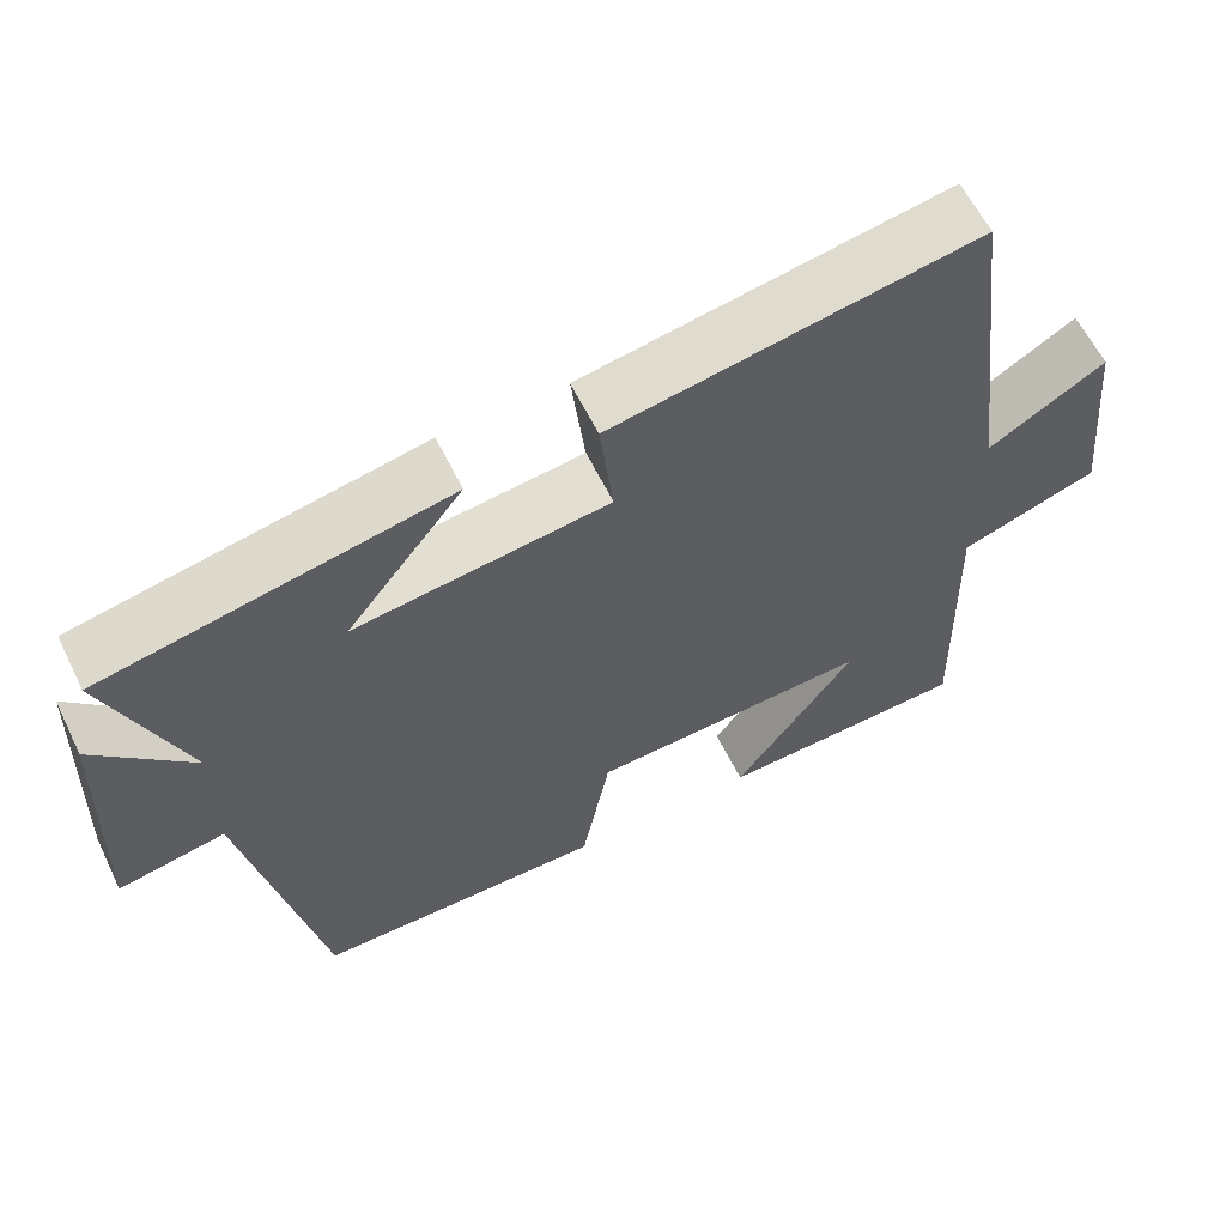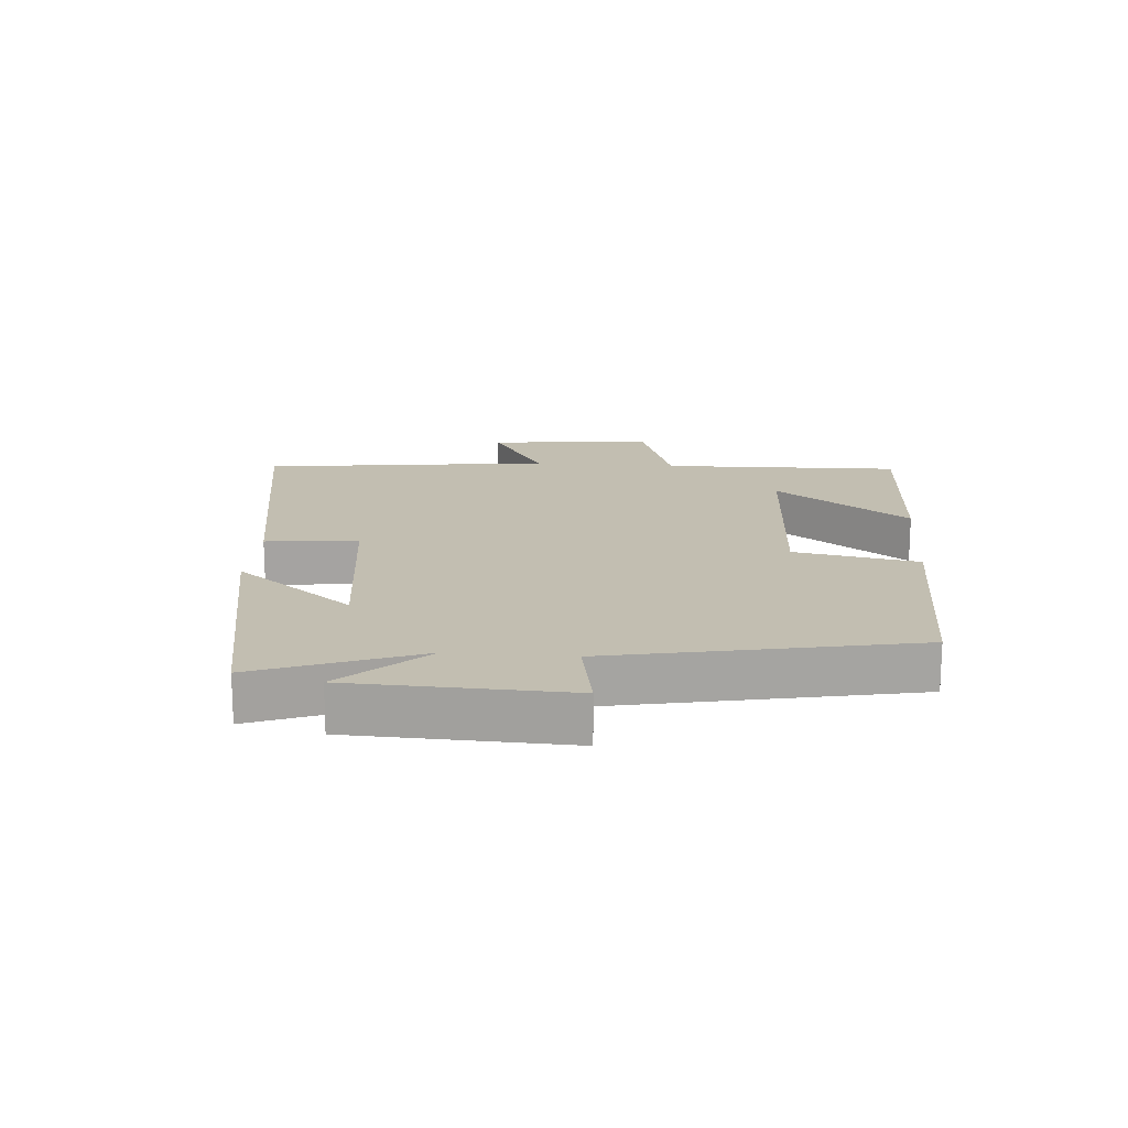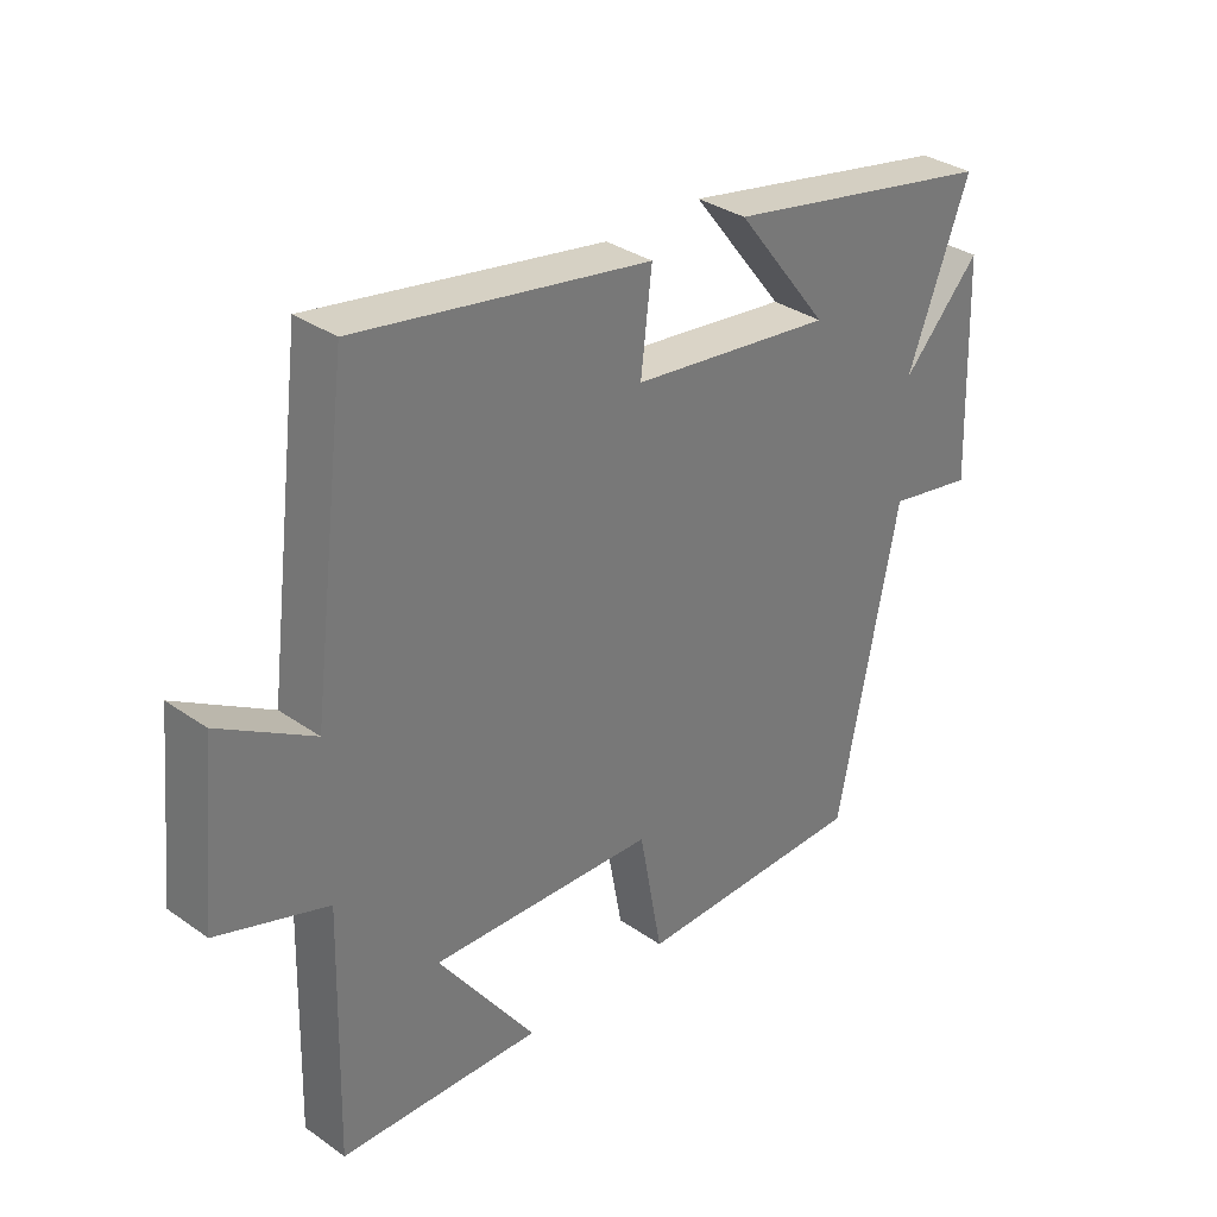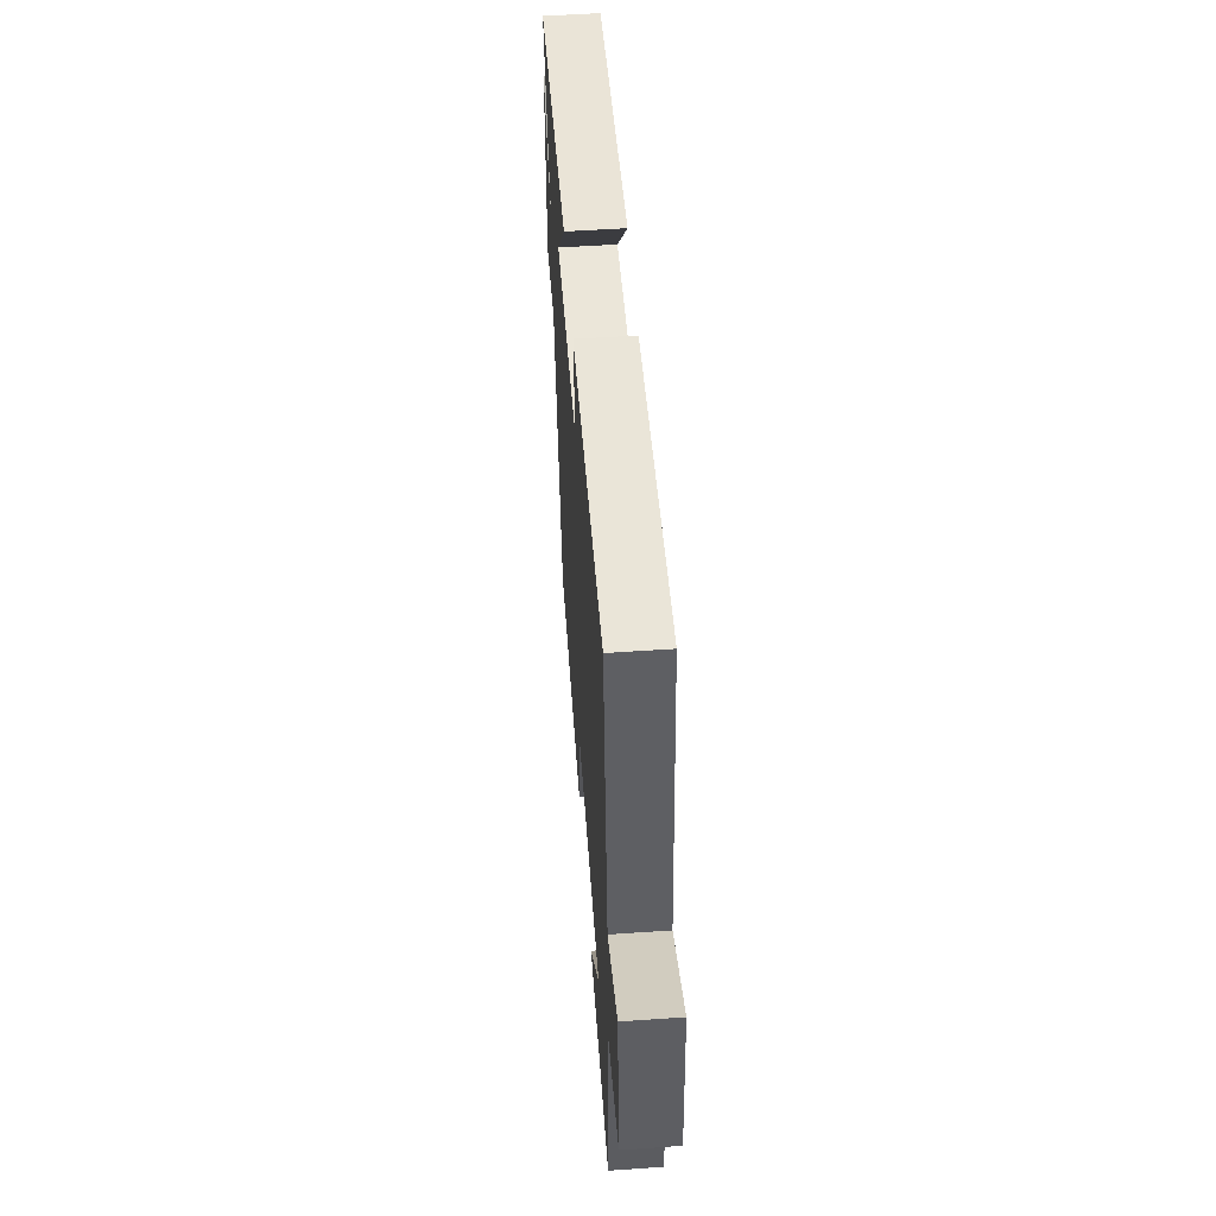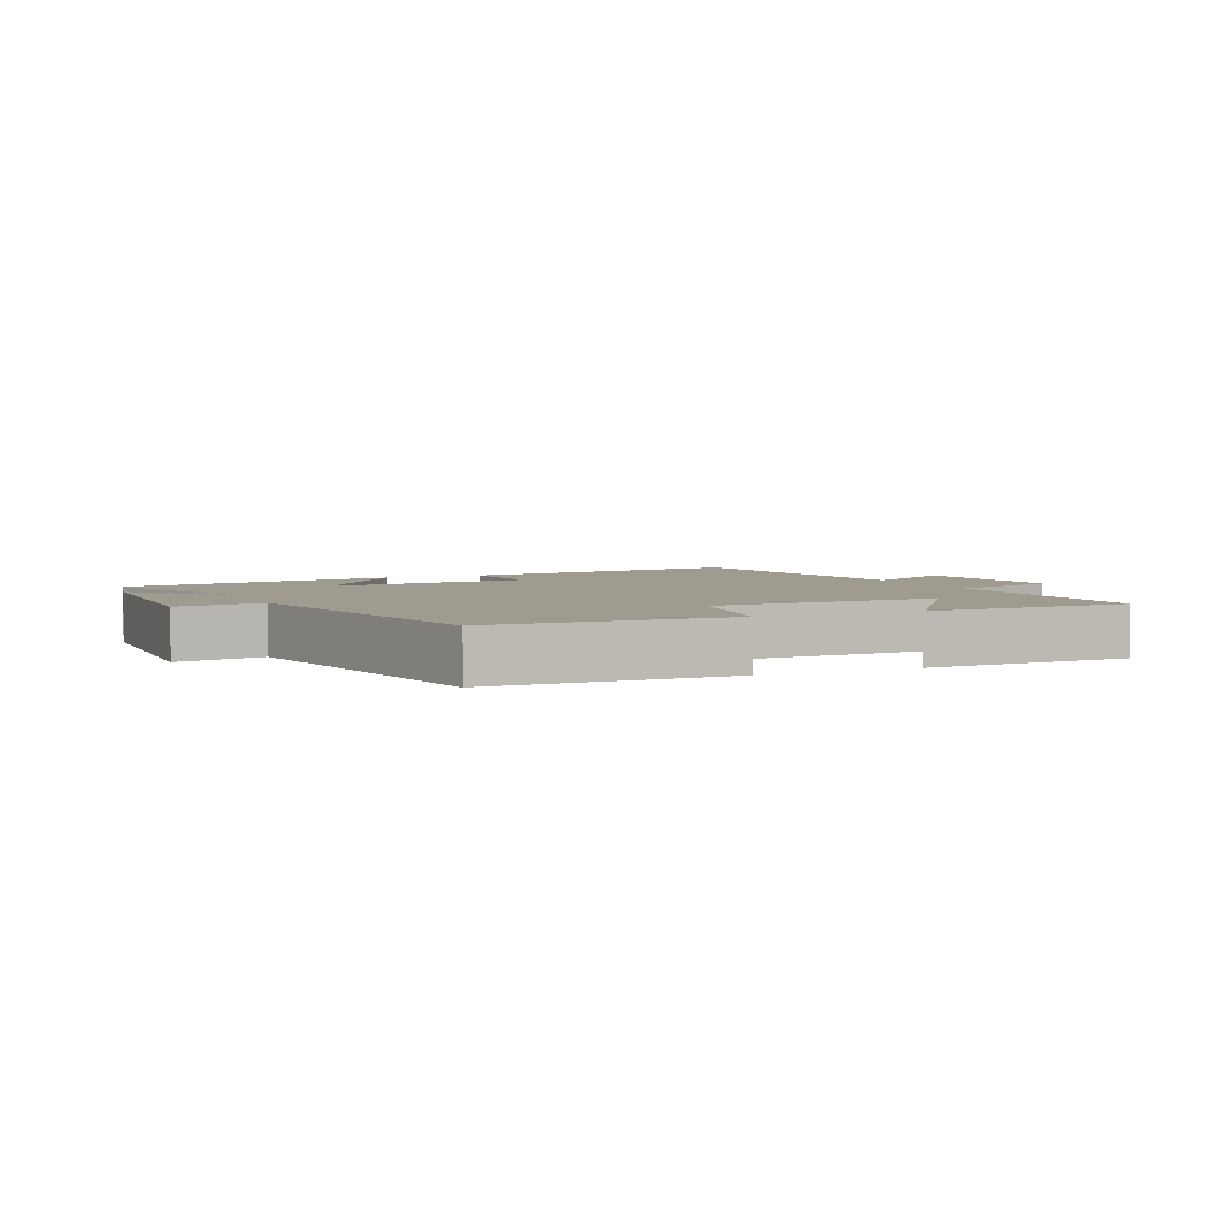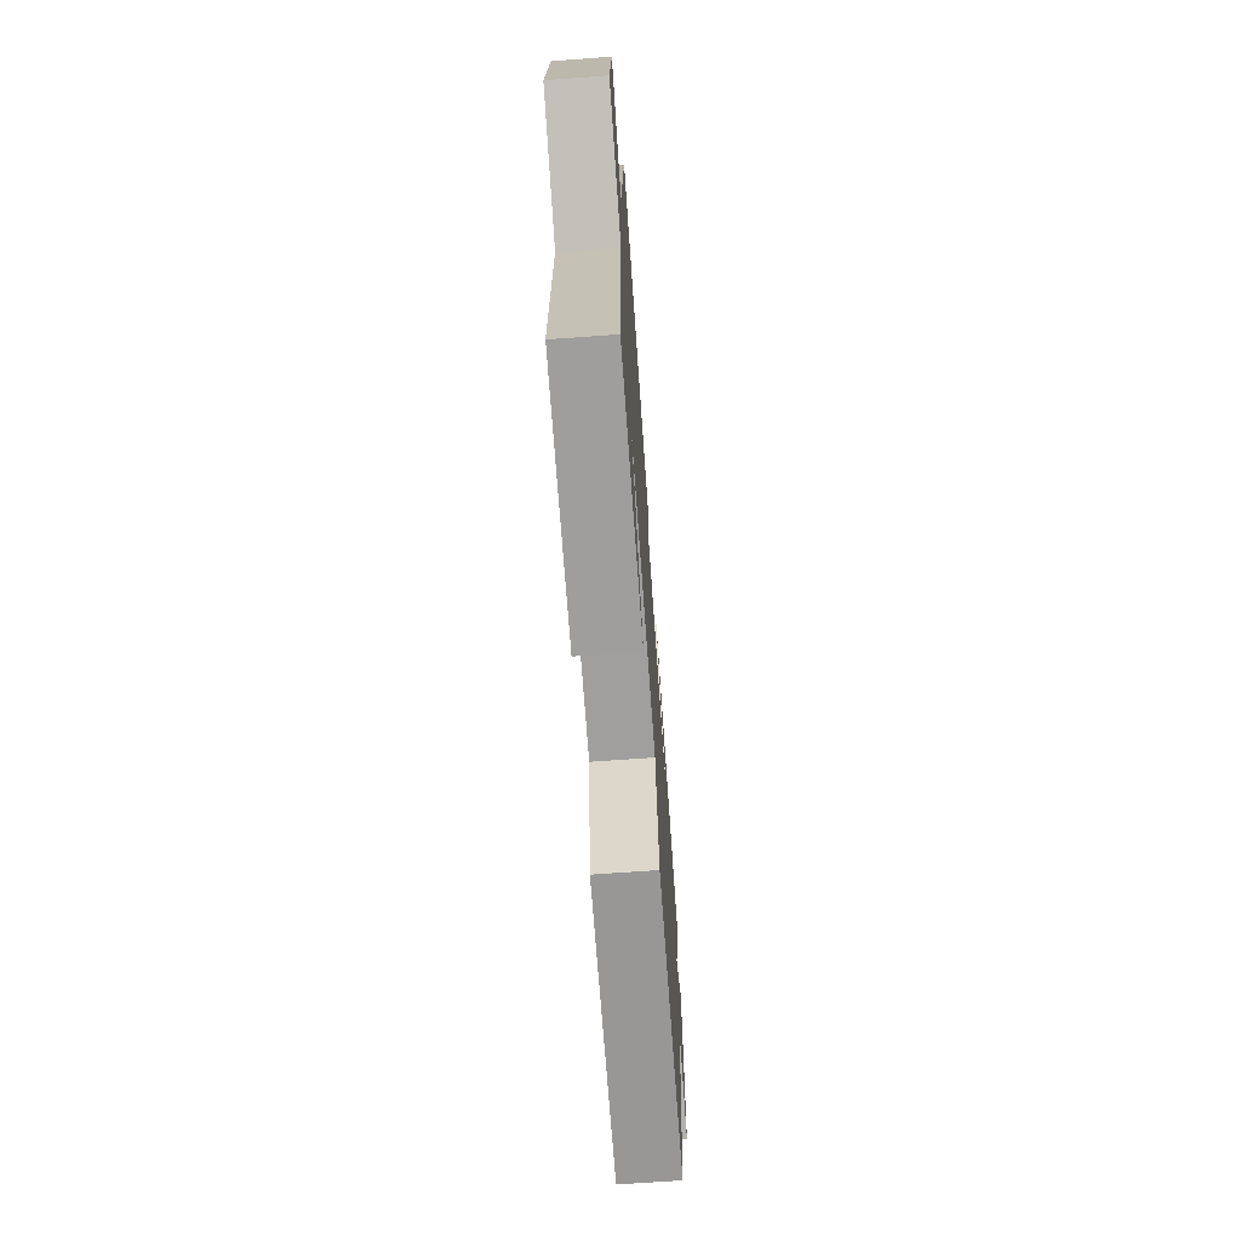
<metadata>
{"format":"obj","ext":"obj","renderer":"f3d","projection":"perspective","resolution":1024,"background":"white","views":[{"elev":60.7,"azim":154.1,"up":"+Z"},{"elev":17.1,"azim":94.6,"up":"+Y"},{"elev":33.5,"azim":-46.4,"up":"+Z"},{"elev":55.4,"azim":-94.1,"up":"+Z"},{"elev":4.0,"azim":156.3,"up":"+Y"},{"elev":-68.7,"azim":-85.9,"up":"+Z"}]}
</metadata>
<code>
v 0.597 0.07 0.415
v 0.5 0.07 0.162
v 0.622 0.07 0.291
v 0.634 0.07 -0.049
v 0.5 0.07 -0.024
v 0.405 0.07 -0.497
v 0.041 0.07 -0.5
v 0.005 0.07 -0.305
v -0.347 0.07 -0.289
v -0.195 0.07 -0.5
v -0.51 0.07 -0.488
v -0.5 0.07 -0.109
v -0.672 0.07 -0.051
v -0.646 0.07 0.211
v -0.5 0.07 0.123
v -0.442 0.07 0.58
v 0.014 0.07 0.5
v -0.003 0.07 0.354
v 0.313 0.07 0.314
v 0.168 0.07 0.5
v 0.597 0 0.415
v 0.5 0 0.162
v 0.622 0 0.291
v 0.634 0 -0.049
v 0.5 0 -0.024
v 0.405 0 -0.497
v 0.041 0 -0.5
v 0.005 0 -0.305
v -0.347 0 -0.289
v -0.195 0 -0.5
v -0.51 0 -0.488
v -0.5 0 -0.109
v -0.672 0 -0.051
v -0.646 0 0.211
v -0.5 0 0.123
v -0.442 0 0.58
v 0.014 0 0.5
v -0.003 0 0.354
v 0.313 0 0.314
v 0.168 0 0.5
f 19 20 1 2
f 18 19 2
f 15 16 17 18
f 15 18 2
f 12 13 14 15
f 12 15 2
f 9 10 11 12
f 8 9 12 2
f 5 6 7 8
f 5 8 2
f 2 3 4 5
f 22 21 40 39
f 22 39 38
f 38 37 36 35
f 22 38 35
f 35 34 33 32
f 22 35 32
f 32 31 30 29
f 22 32 29 28
f 28 27 26 25
f 22 28 25
f 25 24 23 22
f 1 21 22 2
f 2 22 23 3
f 3 23 24 4
f 4 24 25 5
f 5 25 26 6
f 6 26 27 7
f 7 27 28 8
f 8 28 29 9
f 9 29 30 10
f 10 30 31 11
f 11 31 32 12
f 12 32 33 13
f 13 33 34 14
f 14 34 35 15
f 15 35 36 16
f 16 36 37 17
f 17 37 38 18
f 18 38 39 19
f 19 39 40 20
f 20 40 21 1

</code>
